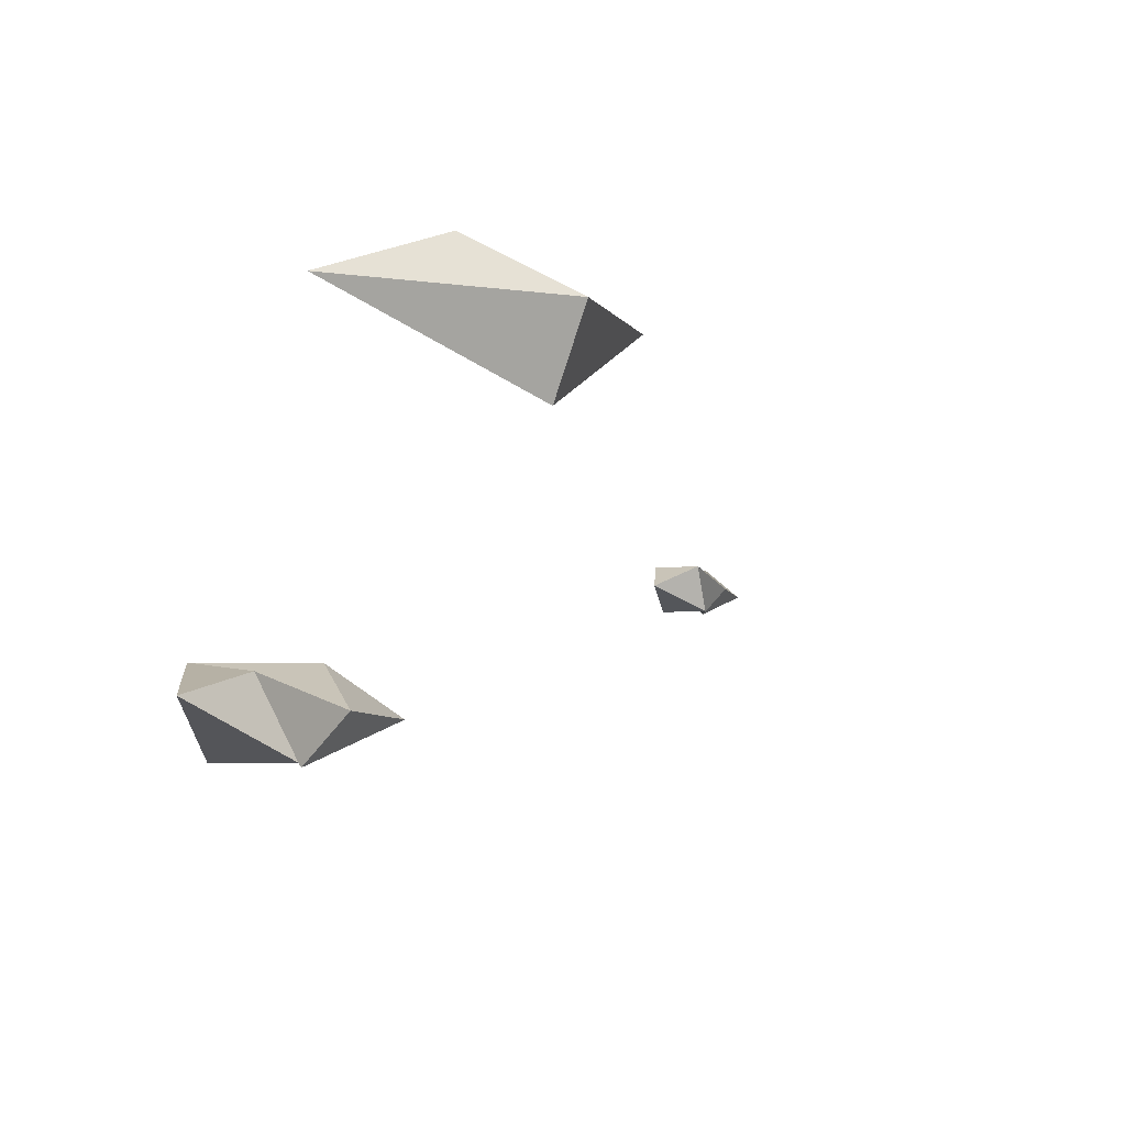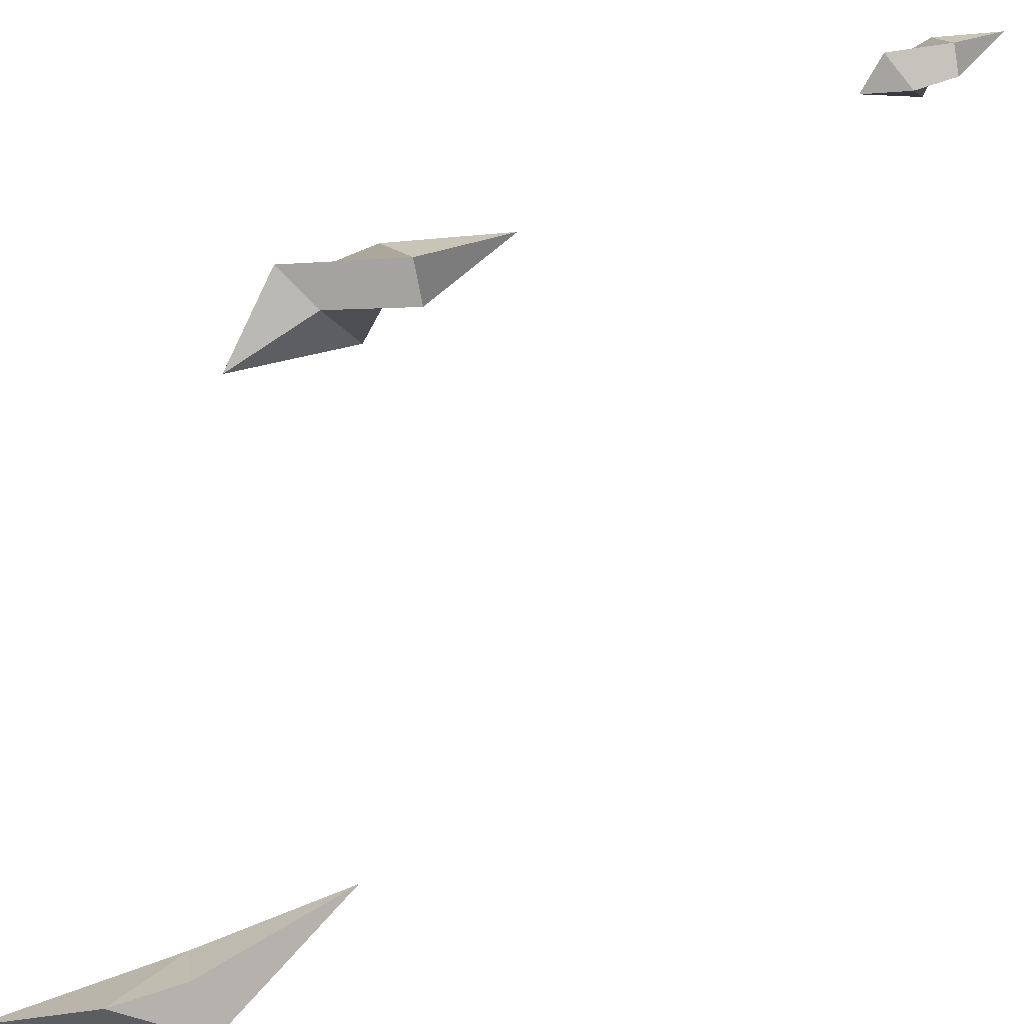
<metadata>
{"format":"obj","ext":"obj","renderer":"f3d","projection":"perspective","resolution":1024,"background":"white","views":[{"elev":-6.1,"azim":36.2,"up":"+Y"},{"elev":78.3,"azim":65.6,"up":"+Y"}]}
</metadata>
<code>
g staff_arcane_001_crystal2
v -0.1384 0.1074 -0.3149
v -0.14 0.08018 -0.3255
v -0.1533 0.09399 -0.2883
v -0.1551 0.1083 -0.3492
v -0.168 0.09245 -0.343
v -0.1533 0.09399 -0.3833
v -0.14 0.08018 -0.3255
v -0.1682 0.08053 -0.3198
v -0.1533 0.09399 -0.2883
v -0.1384 0.1074 -0.3149
v -0.1533 0.09399 -0.2883
v -0.1666 0.1078 -0.3093
v -0.1682 0.08053 -0.3198
v -0.1666 0.1078 -0.3093
v -0.1533 0.09399 -0.2883
v -0.1515 0.07969 -0.3399
v -0.1533 0.09399 -0.3833
v -0.168 0.09245 -0.343
v -0.1386 0.09552 -0.3461
v -0.1551 0.1083 -0.3492
v -0.1533 0.09399 -0.3833
v -0.1515 0.07969 -0.3399
v -0.1386 0.09552 -0.3461
v -0.1533 0.09399 -0.3833
v -0.184 0.02188 0.04975
v -0.1673 -0.0277 0.03164
v -0.1766 0.004583 0.1191
v -0.1888 0.03038 -0.01425
v -0.2146 -0.001175 -0.001854
v -0.1853 0.001877 -0.08207
v -0.1673 -0.0277 0.03164
v -0.2235 -0.027 0.04291
v -0.1766 0.004583 0.1191
v -0.184 0.02188 0.04975
v -0.1766 0.004583 0.1191
v -0.2203 0.02734 0.06394
v -0.2235 -0.027 0.04291
v -0.2203 0.02734 0.06394
v -0.1766 0.004583 0.1191
v -0.1903 -0.02868 0.002863
v -0.1853 0.001877 -0.08207
v -0.2146 -0.001175 -0.001854
v -0.1653 0.002676 -0.009557
v -0.1888 0.03038 -0.01425
v -0.1853 0.001877 -0.08207
v -0.1903 -0.02868 0.002863
v -0.1653 0.002676 -0.009557
v -0.1853 0.001877 -0.08207
v 0.1982 0.1517 0.2698
v 0.1796 0.1066 0.2701
v 0.1384 0.152 0.3833
v 0.1472 0.1332 0.2647
v 0.1545 0.1549 0.1661
v 0.1659 0.167 0.2683
v 0.1796 0.1066 0.2701
v 0.1472 0.1332 0.2647
v 0.1384 0.152 0.3833
v 0.1472 0.1332 0.2647
v 0.1611 0.1775 0.3143
v 0.1384 0.152 0.3833
v 0.1796 0.1066 0.2701
v 0.1545 0.1549 0.1661
v 0.1472 0.1332 0.2647
v 0.1982 0.1517 0.2698
v 0.1659 0.167 0.2683
v 0.1545 0.1549 0.1661
v 0.1796 0.1066 0.2701
v 0.1982 0.1517 0.2698
v 0.1545 0.1549 0.1661
v 0.1982 0.1517 0.2698
v 0.1611 0.1775 0.3143
v 0.1659 0.167 0.2683
v 0.1982 0.1517 0.2698
v 0.1384 0.152 0.3833
v 0.1611 0.1775 0.3143
v 0.1472 0.1332 0.2647
v 0.1659 0.167 0.2683
v 0.1611 0.1775 0.3143
v -0.1386 0.09552 -0.3461
v -0.1384 0.1074 -0.3149
v -0.1666 0.1078 -0.3093
v -0.1551 0.1083 -0.3492
v -0.14 0.08018 -0.3255
v -0.1515 0.07969 -0.3399
v -0.168 0.09245 -0.343
v -0.1682 0.08053 -0.3198
v -0.1551 0.1083 -0.3492
v -0.1666 0.1078 -0.3093
v -0.1682 0.08053 -0.3198
v -0.168 0.09245 -0.343
v -0.1515 0.07969 -0.3399
v -0.14 0.08018 -0.3255
v -0.1384 0.1074 -0.3149
v -0.1386 0.09552 -0.3461
v -0.1653 0.002676 -0.009557
v -0.184 0.02188 0.04975
v -0.2203 0.02734 0.06394
v -0.1888 0.03038 -0.01425
v -0.1673 -0.0277 0.03164
v -0.1903 -0.02868 0.002863
v -0.2146 -0.001175 -0.001854
v -0.2235 -0.027 0.04291
v -0.1888 0.03038 -0.01425
v -0.2203 0.02734 0.06394
v -0.2235 -0.027 0.04291
v -0.2146 -0.001175 -0.001854
v -0.1903 -0.02868 0.002863
v -0.1673 -0.0277 0.03164
v -0.184 0.02188 0.04975
v -0.1653 0.002676 -0.009557
g staff_arcane_001_crystal2_0
f 3 2 1
f 6 5 4
f 9 8 7
f 12 11 10
f 15 14 13
f 18 17 16
f 21 20 19
f 24 23 22
f 27 26 25
f 30 29 28
f 33 32 31
f 36 35 34
f 39 38 37
f 42 41 40
f 45 44 43
f 48 47 46
f 51 50 49
f 54 53 52
f 57 56 55
f 60 59 58
f 63 62 61
f 66 65 64
f 69 68 67
f 72 71 70
f 75 74 73
f 78 77 76
f 81 80 79
f 82 81 79
f 85 84 83
f 86 85 83
f 89 88 87
f 90 89 87
f 93 92 91
f 94 93 91
f 97 96 95
f 98 97 95
f 101 100 99
f 102 101 99
f 105 104 103
f 106 105 103
f 109 108 107
f 110 109 107

</code>
